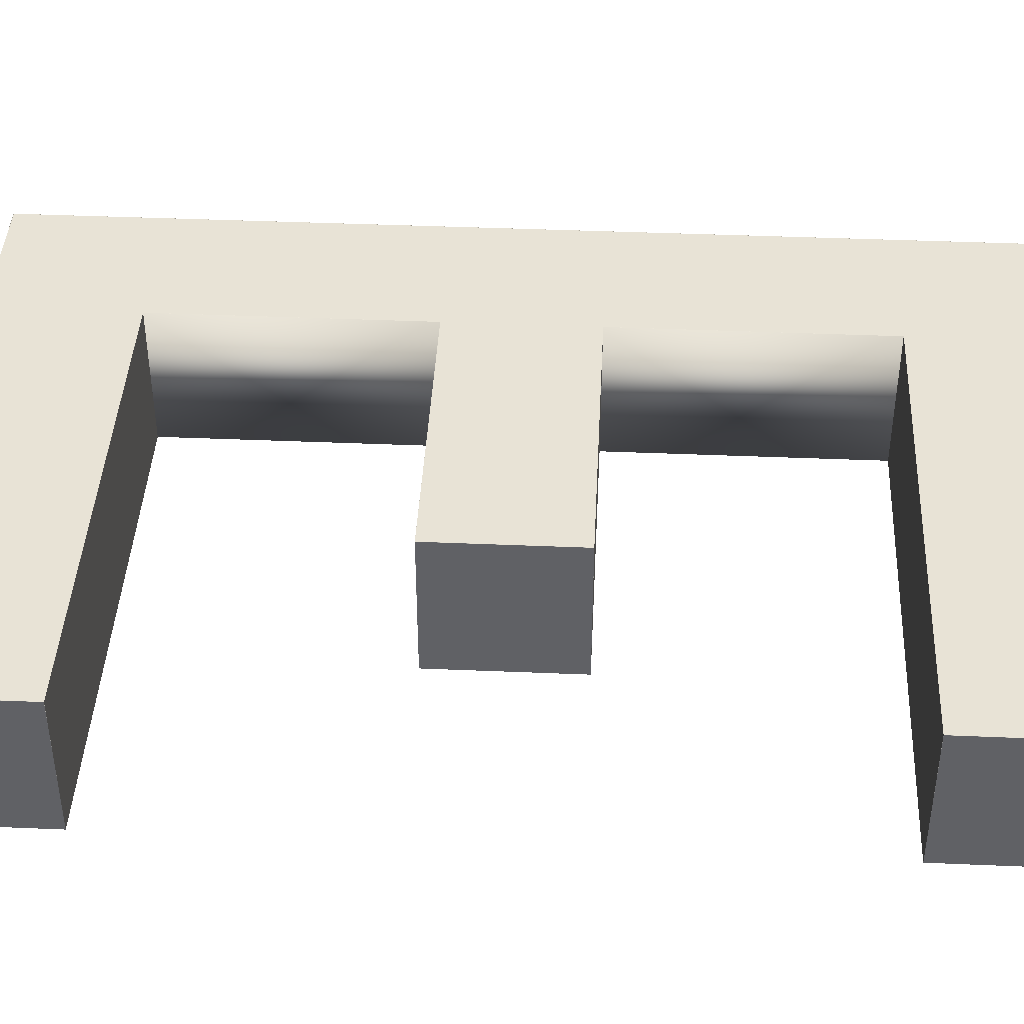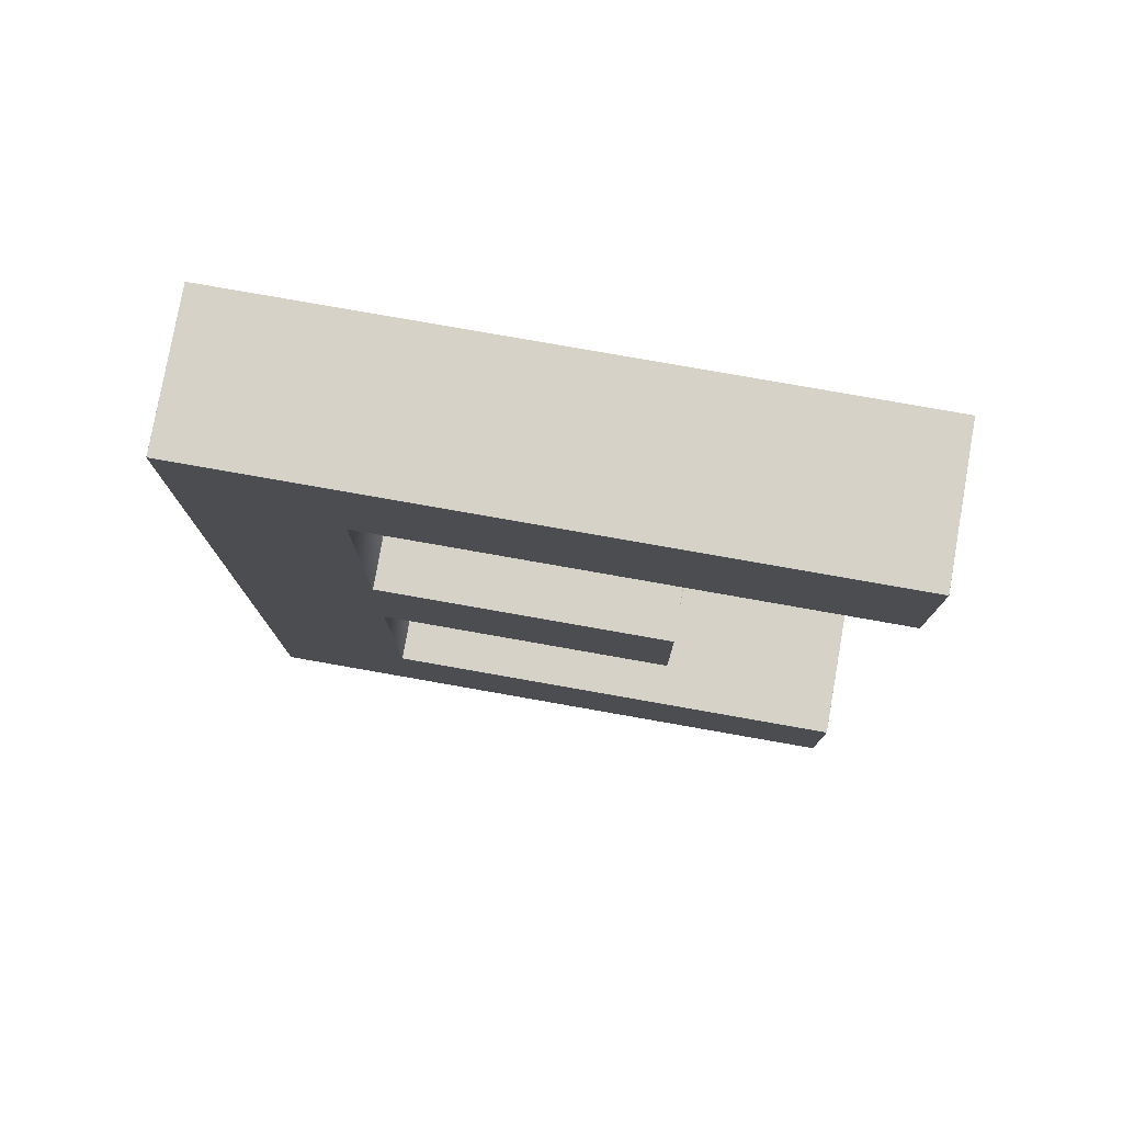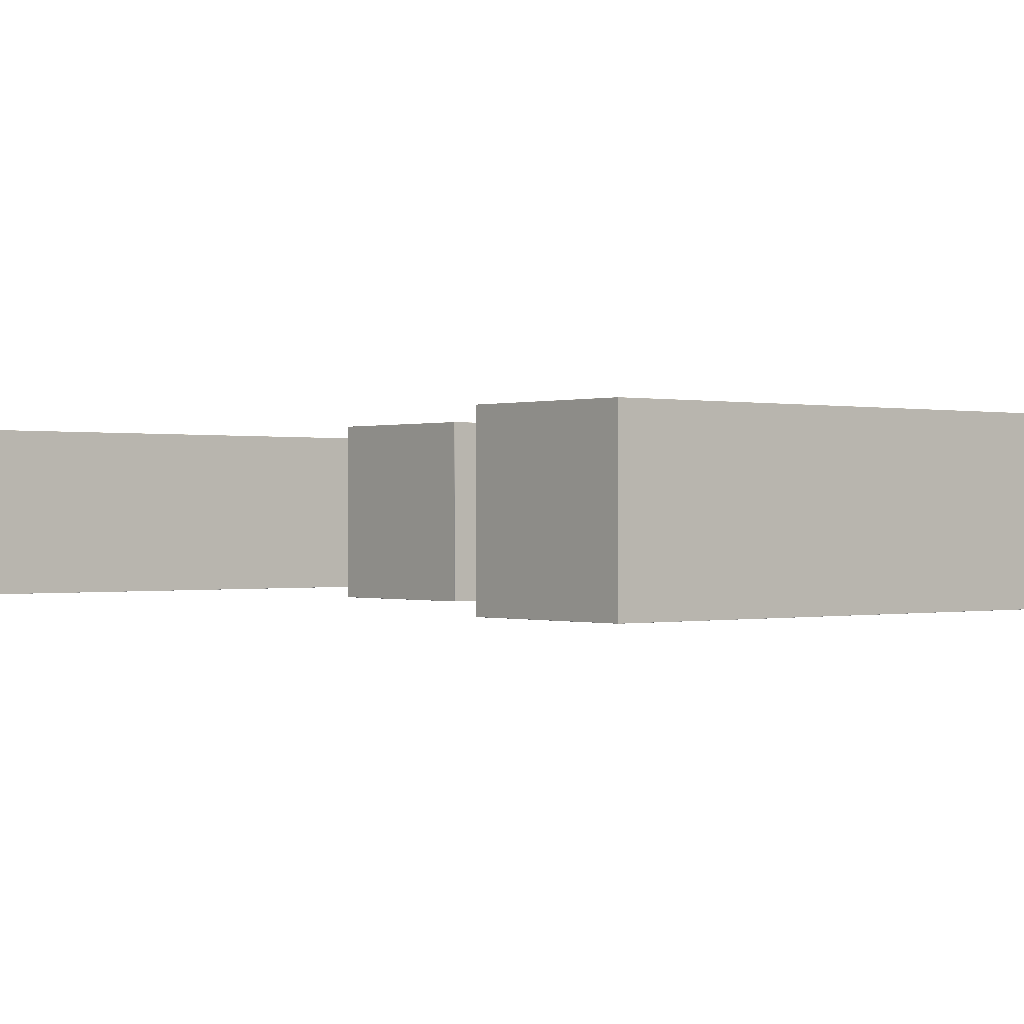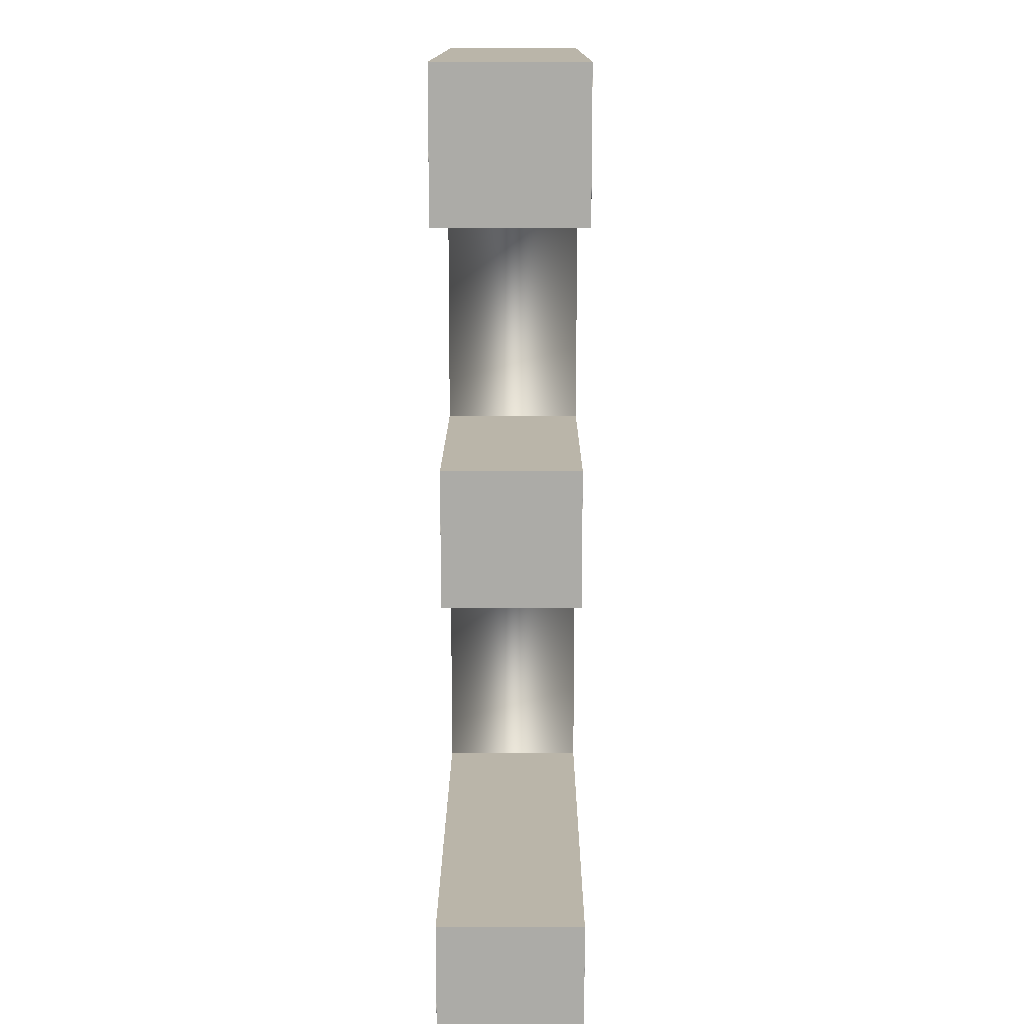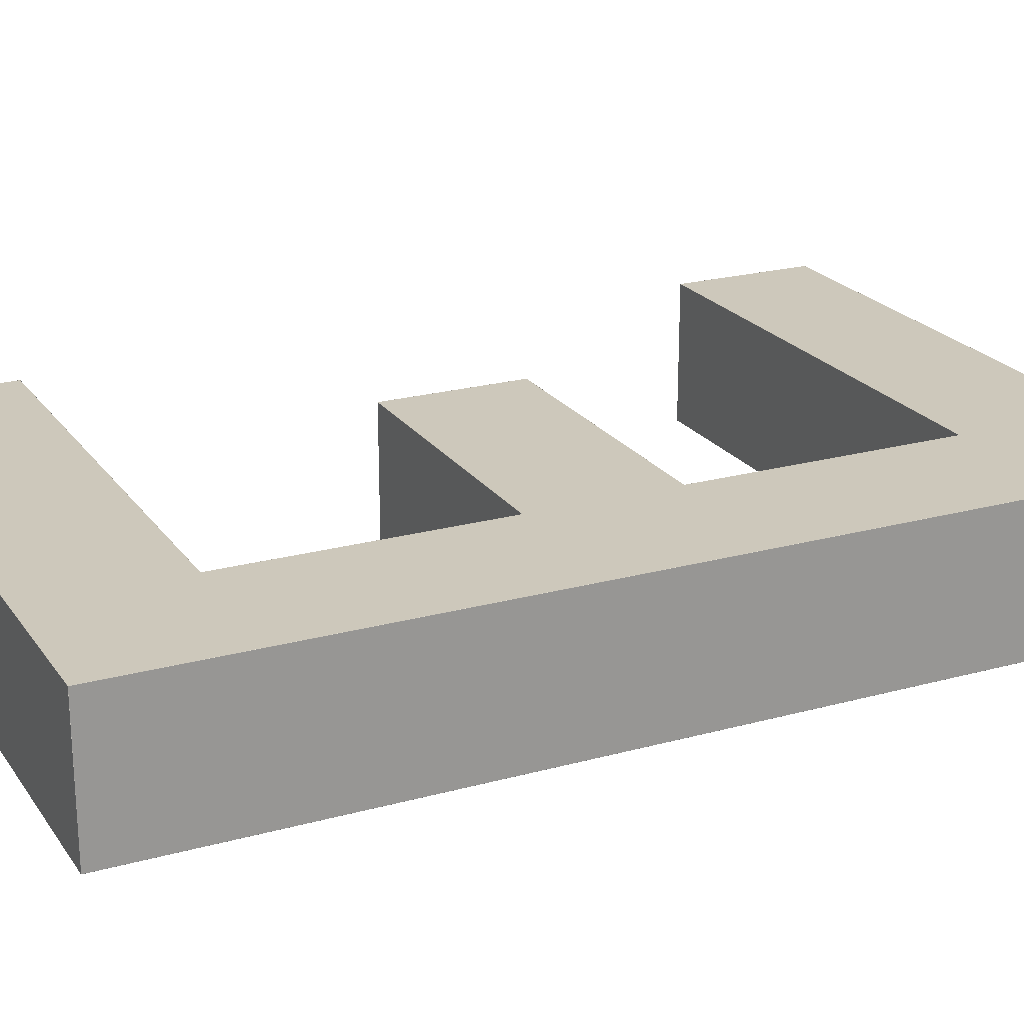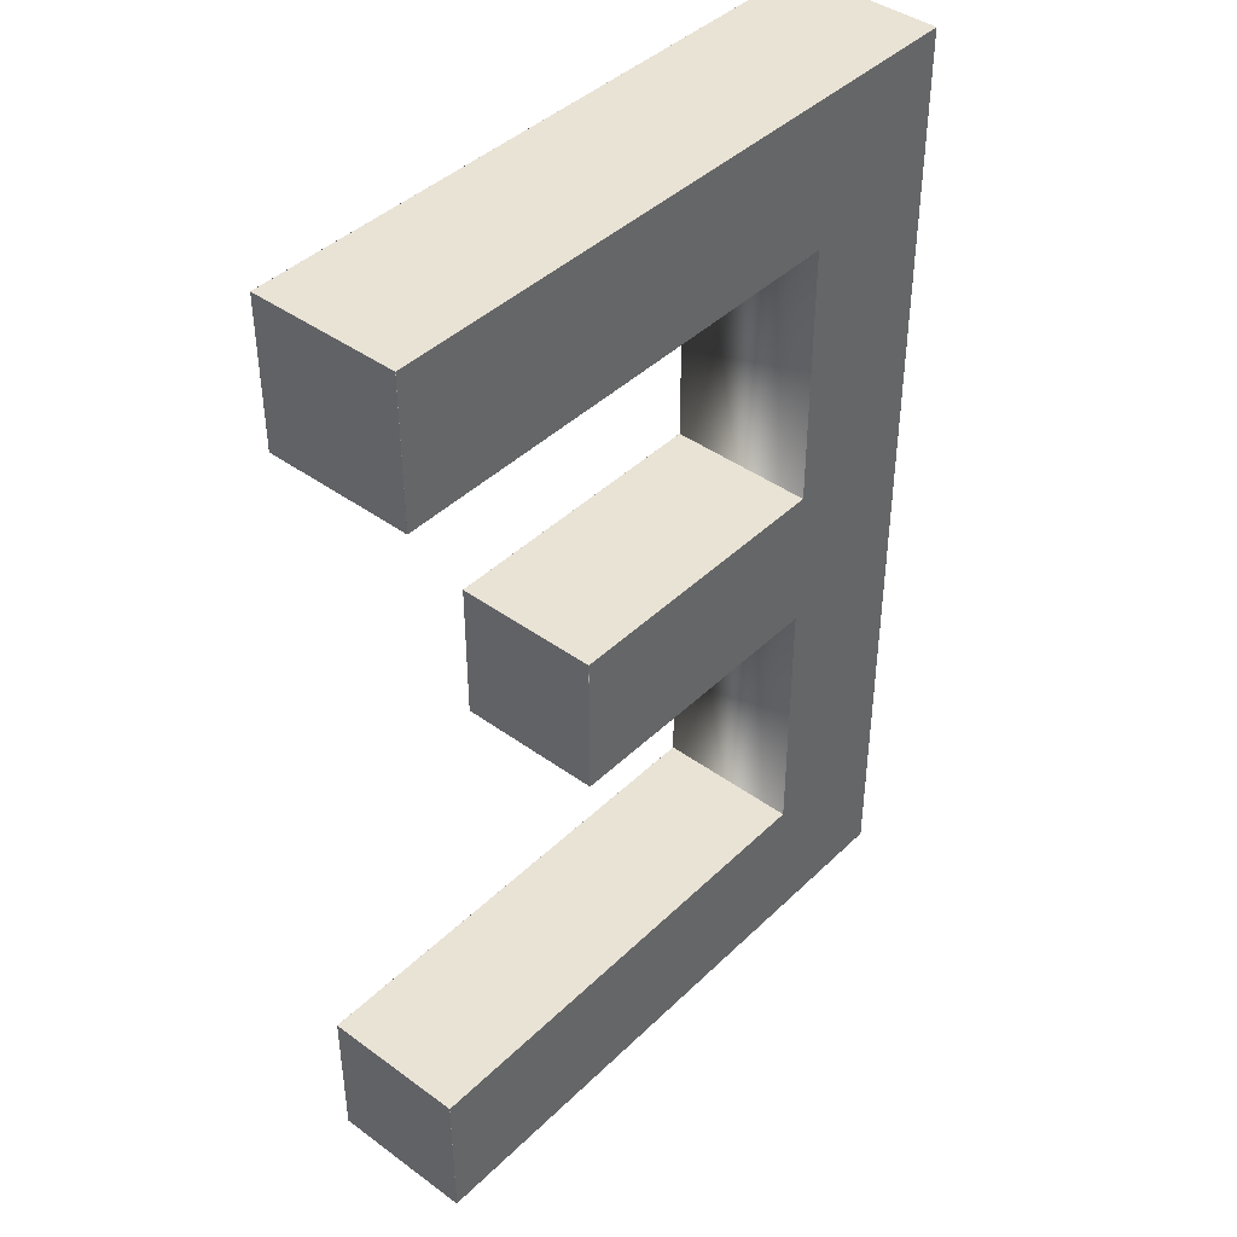
<metadata>
{"format":"obj","ext":"obj","renderer":"f3d","projection":"perspective","resolution":1024,"background":"white","views":[{"elev":41.8,"azim":92.9,"up":"+Y"},{"elev":78.4,"azim":10.0,"up":"+Z"},{"elev":-0.1,"azim":140.2,"up":"+Y"},{"elev":13.7,"azim":90.3,"up":"+Z"},{"elev":22.0,"azim":-115.7,"up":"+Y"},{"elev":42.1,"azim":131.1,"up":"+Z"}]}
</metadata>
<code>
o LetterE
v 0.65 0 -0.15
v 0.65 0 -0
v 0.65 0 -0.85
v 0.65 0 -1
v 0.15 0 -1
v 0.15 0 -0
v -0 0 0
v -1e-06 0 -1
v 0.1499 0 -0.8498
v -1e-06 0 -0.8497
v 0.1499 0 -0.1496
v -0 0 -0.1497
v 0.15 0 -0.575
v -0 0 -0.575
v 0.1499 0 -0.4251
v -0 0 -0.425
v 0.45 0 -0.425
v 0.45 0 -0.575
v 0.45 0.15 -0.575
v 0.45 0.15 -0.425
v -0 0.1499 -0.425
v 0.15 0.15 -0.425
v -0 0.1499 -0.575
v 0.15 0.15 -0.575
v -0 0.15 -0.1497
v 0.15 0.15 -0.1497
v -1e-06 0.1499 -0.8497
v 0.15 0.15 -0.8497
v -1e-06 0.15 -1
v -0 0.15 0
v 0.15 0.1499 -0
v 0.15 0.15 -1
v 0.65 0.15 -1
v 0.65 0.15 -0.85
v 0.65 0.15 -0
v 0.65 0.15 -0.15
v 0.6499 0 -0.1499
v 0.6499 0 -0.0001
v 0.6499 0 -0.8501
v 0.6499 0 -0.9999
v 0.15 0 -0.0001
v 0.0001 0 -0.0001
v 0.15 0 -0.9999
v 9.9e-05 0 -0.9999
v 9.9e-05 0 -0.8497
v 0.0001 0 -0.1497
v 0.15 0 -0.8497
v 0.15 0 -0.1497
v 0.1499 0 -0.5749
v 0.0001 0 -0.575
v 0.15 0 -0.425
v 0.0001 0 -0.425
v 0.4499 0 -0.4251
v 0.4499 0 -0.5749
v 0.4499 0.15 -0.5749
v 0.1499 0.15 -0.5749
v 0.4499 0.15 -0.4251
v 0.1499 0.15 -0.4251
v 0.0001 0.15 -0.425
v 0.0001 0.15 -0.1497
v 0.0001 0.15 -0.575
v 0.1499 0.15 -0.1496
v 9.9e-05 0.15 -0.8497
v 0.1499 0.15 -0.8498
v 0.6499 0.15 -0.1499
v 0.15 0.15 -0.0001
v 0.6499 0.15 -0.0001
v 0.6499 0.15 -0.8501
v 0.15 0.15 -0.9999
v 0.6499 0.15 -0.9999
v 0.0001 0.15 -0.0001
v 9.9e-05 0.15 -0.9999
v 0.65 0.0001 -0.1499
v 0.65 0.0001 -0.0001
v 0.65 0.0001 -0.8501
v 0.65 0.0001 -0.9999
v -1e-06 0.0001 -0.9999
v -1e-06 0.0001 -0.8497
v -0 0.0001 -0.0001
v -0 0.0001 -0.1497
v -0 0.0001 -0.575
v -0 0.0001 -0.425
v 0.45 0.0001 -0.4251
v 0.45 0.0001 -0.5749
v 0.45 0.1499 -0.5749
v 0.45 0.1499 -0.4251
v -0 0.15 -0.425
v -0 0.1499 -0.1497
v -0 0.15 -0.575
v -1e-06 0.15 -0.8497
v 0.65 0.1499 -0.1499
v 0.65 0.1499 -0.0001
v 0.65 0.1499 -0.8501
v 0.65 0.1499 -0.9999
v -0 0.1499 -0.0001
v -1e-06 0.1499 -0.9999
v 0.15 0.0001 -0
v 0.0001 0.0001 -0
v 0.15 0.0001 -1
v 9.9e-05 0.0001 -1
v 0.6499 0.0001 -1
v 0.6499 0.0001 -0.85
v 0.1501 0.0001 -0.8497
v 0.6499 0.0001 -0
v 0.6499 0.0001 -0.15
v 0.1501 0.0001 -0.1497
v 0.1501 0.0001 -0.425
v 0.4499 0.0001 -0.425
v 0.1501 0.0001 -0.575
v 0.4499 0.0001 -0.575
v 0.4499 0.1499 -0.575
v 0.1501 0.1499 -0.575
v 0.1501 0.1499 -0.425
v 0.4499 0.1499 -0.425
v 0.1501 0.1499 -0.1497
v 0.1501 0.1499 -0.8497
v 0.6499 0.1499 -0.15
v 0.15 0.15 -0
v 0.6499 0.1499 -0
v 0.6499 0.1499 -0.85
v 0.6499 0.1499 -1
v 0.15 0.1499 -1
v 0.0001 0.1499 -0
v 9.9e-05 0.1499 -1
f 9 45 44 43
f 41 42 46 11
f 39 9 43 40
f 37 38 41 11
f 49 50 45 9
f 11 46 52 15
f 15 52 50 49
f 49 54 53 15
f 109 112 111 110
f 108 114 113 107
f 84 85 86 83
f 80 88 21 82
f 82 21 23 81
f 51 22 26 48
f 81 23 27 78
f 47 28 24 13
f 117 105 106 115
f 104 119 31 97
f 102 120 116 103
f 99 122 121 101
f 79 95 88 80
f 78 27 96 77
f 100 124 122 99
f 97 31 123 98
f 76 94 93 75
f 73 91 92 74
f 72 63 64 69
f 60 71 66 62
f 69 64 68 70
f 66 67 65 62
f 63 61 56 64
f 59 60 62 58
f 61 59 58 56
f 57 55 56 58
f 1 2 38 37
f 39 40 4 3
f 42 41 6 7
f 43 44 8 5
f 44 45 10 8
f 46 42 7 12
f 40 43 5 4
f 9 39 3 47
f 41 38 2 6
f 48 1 37 11
f 49 9 47 13
f 45 50 14 10
f 11 15 51 48
f 50 52 16 14
f 52 46 12 16
f 53 54 18 17
f 15 53 17 51
f 54 49 13 18
f 56 55 19 24
f 57 58 22 20
f 55 57 20 19
f 60 59 87 25
f 59 61 89 87
f 58 62 26 22
f 61 63 90 89
f 64 56 24 28
f 62 65 36 26
f 67 66 118 35
f 68 64 28 34
f 69 70 33 32
f 71 60 25 30
f 63 72 29 90
f 72 69 32 29
f 66 71 30 118
f 70 68 34 33
f 65 67 35 36
f 2 1 73 74
f 76 75 3 4
f 78 77 8 10
f 79 80 12 7
f 81 78 10 14
f 82 81 14 16
f 80 82 16 12
f 84 83 17 18
f 85 84 18 19
f 83 86 20 17
f 86 85 19 20
f 21 88 25 87
f 23 21 87 89
f 27 23 89 90
f 1 36 91 73
f 74 92 35 2
f 75 93 34 3
f 94 76 4 33
f 88 95 30 25
f 95 79 7 30
f 77 96 29 8
f 96 27 90 29
f 93 94 33 34
f 92 91 36 35
f 97 98 7 6
f 100 99 5 8
f 99 101 4 5
f 102 103 47 3
f 104 97 6 2
f 1 48 106 105
f 108 107 51 17
f 109 110 18 13
f 110 111 19 18
f 111 112 24 19
f 112 109 13 24
f 107 113 22 51
f 113 114 20 22
f 114 108 17 20
f 115 106 48 26
f 103 116 28 47
f 36 1 105 117
f 117 115 26 36
f 31 119 35 118
f 119 104 2 35
f 116 120 34 28
f 120 102 3 34
f 101 121 33 4
f 121 122 32 33
f 98 123 30 7
f 124 100 8 29
f 122 124 29 32
f 123 31 118 30

</code>
